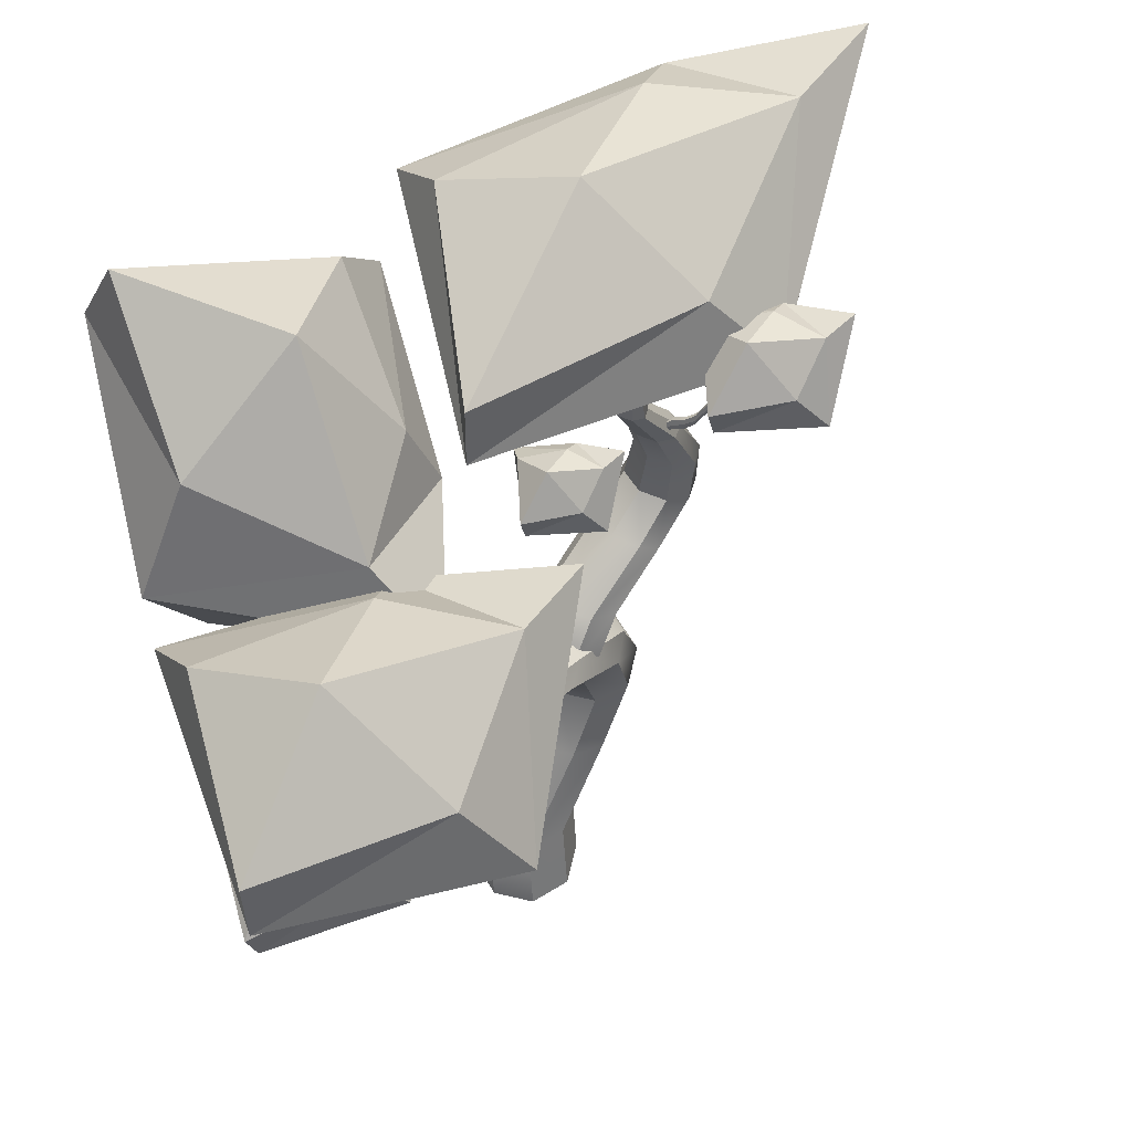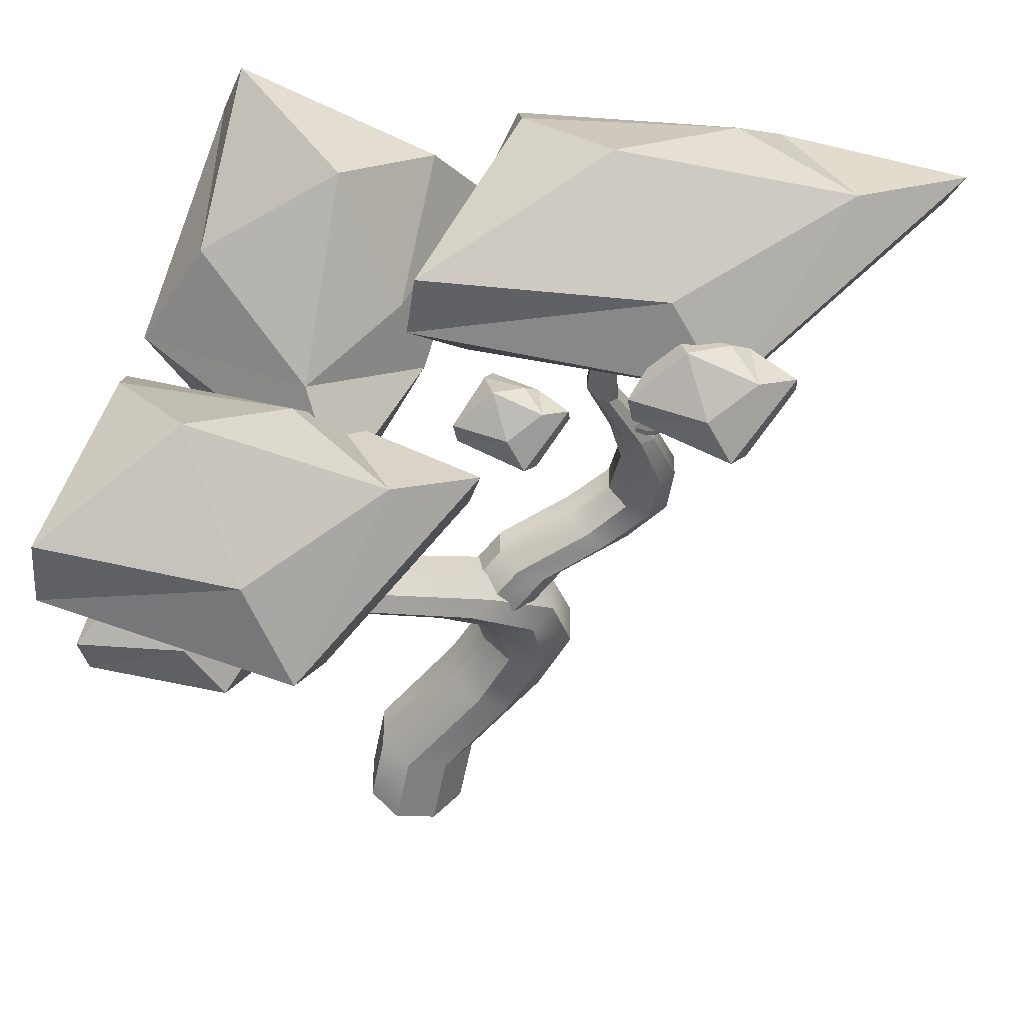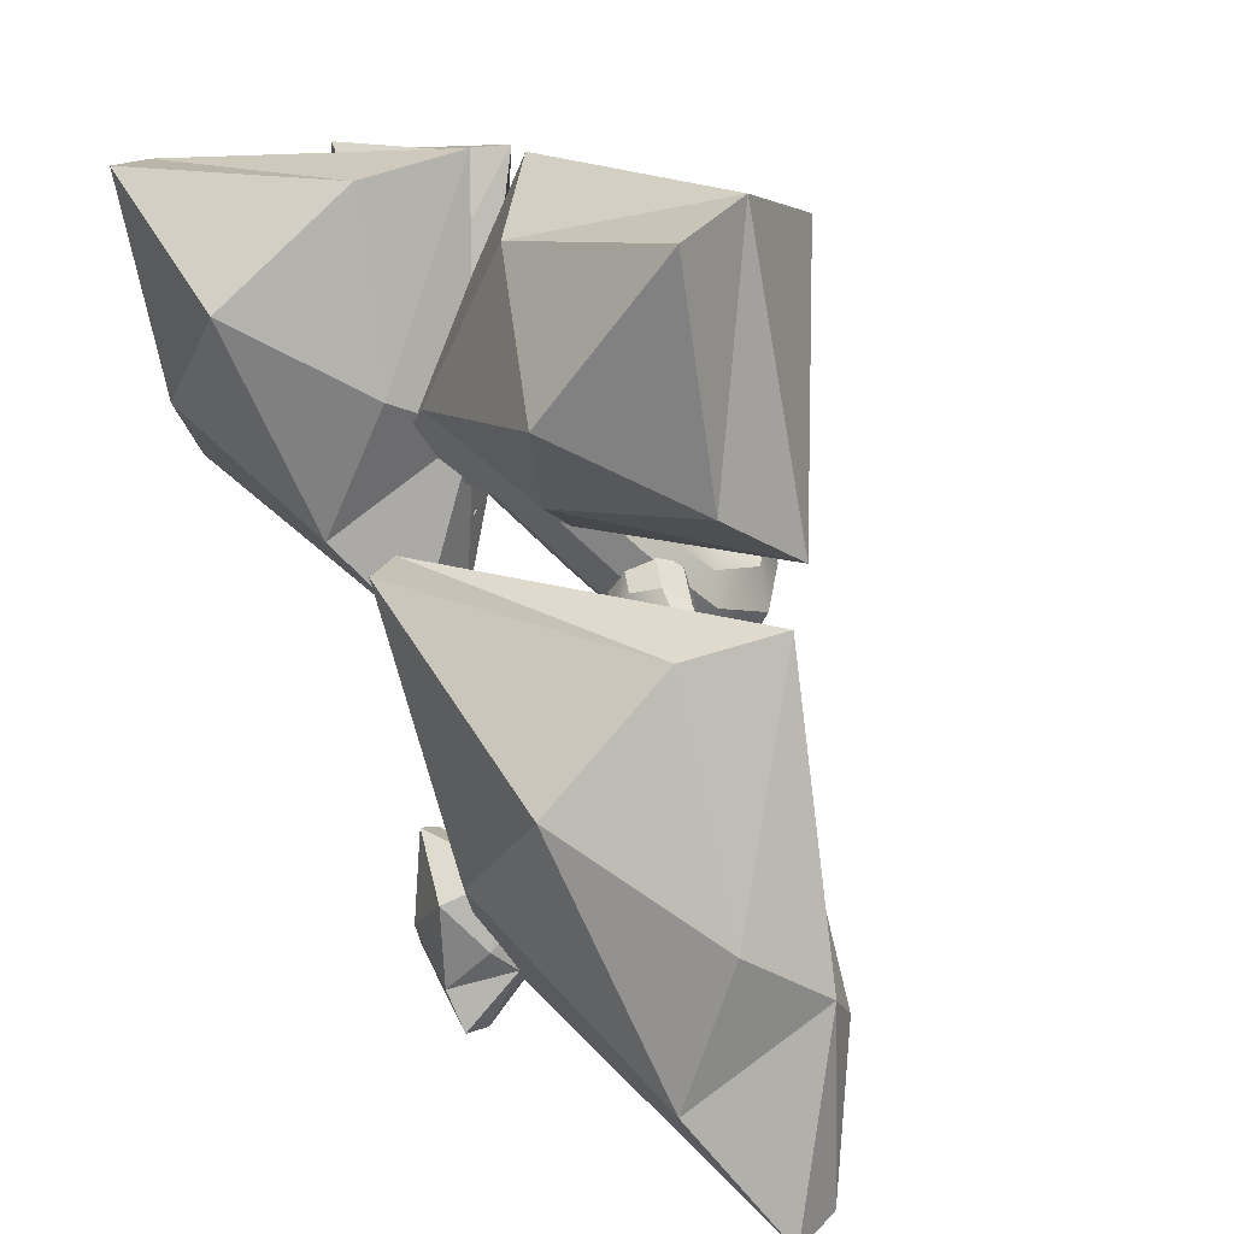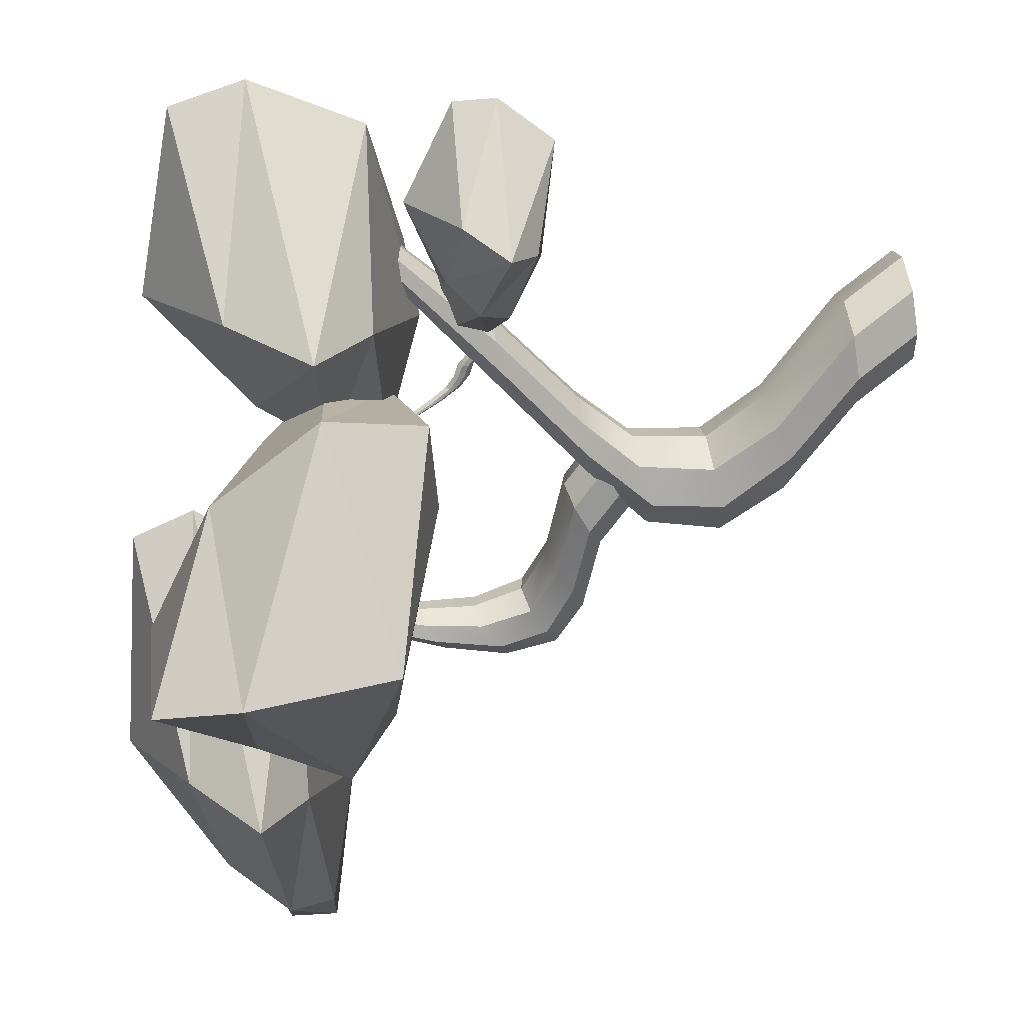
<metadata>
{"format":"obj","ext":"obj","renderer":"f3d","projection":"perspective","resolution":1024,"background":"white","views":[{"elev":64.2,"azim":72.1,"up":"+Y"},{"elev":56.0,"azim":104.1,"up":"+Y"},{"elev":10.9,"azim":-152.6,"up":"+Z"},{"elev":73.3,"azim":-99.9,"up":"+Z"}]}
</metadata>
<code>
g default
v -0.3409 8.691 -0.4883
v -0.7069 8.583 1.417
v -0.2442 8.565 4.252
v 2.728 8.185 4.422
v 2.431 7.862 1.002
v -0.2015 9.583 -0.7013
v -0.8594 9.385 1.739
v -0.8415 9.396 5.03
v 3.45 9.694 4.839
v 3.417 8.788 1.111
v 0.7227 10.18 0.4049
v -0.2178 10.34 2.134
v 0.05574 10.49 4.676
v 3.249 10.79 4.798
v 2.879 10.21 1.947
v 0.9269 7.841 1.674
v 1.293 11.61 3.169
v 0.4345 6.93 1.824
v 0.1972 6.654 2.865
v 0.421 6.222 4.42
v 2.043 5.704 4.429
v 1.885 6.012 2.504
v 0.6017 7.429 1.824
v 0.1862 7.061 3.151
v 0.1591 6.628 4.967
v 2.588 6.398 4.851
v 2.526 6.405 2.675
v 1.164 7.517 2.503
v 0.6327 7.462 3.487
v 0.7711 7.183 4.907
v 2.583 7.016 4.976
v 2.354 7.118 3.332
v 1.035 6.058 2.889
v 1.589 7.87 4.21
v -0.05215 8.448 1.441
v -1.951 8.557 1.046
v -4.749 9.105 1.4
v -4.962 8.924 4.367
v -1.642 8.041 4.277
v 0.304 9.301 1.365
v -2.14 9.337 0.6913
v -5.384 9.877 0.591
v -5.124 10.97 4.684
v -1.593 9.415 5.004
v -0.6848 10.28 2.076
v -2.371 10.47 1.067
v -4.852 11.09 1.206
v -4.907 12.16 4.224
v -2.19 11.06 4.106
v -2.317 8.065 2.801
v -3.176 12.22 2.184
v -1.612 9.519 -1.717
v -1.896 9.375 -1.277
v -2.052 9.164 -0.6058
v -1.225 8.855 -0.4138
v -1.047 8.929 -1.345
v -1.534 9.799 -1.715
v -1.951 9.607 -1.161
v -2.253 9.392 -0.3622
v -0.9907 9.253 -0.1336
v -0.7624 9.149 -1.227
v -1.361 9.821 -1.355
v -1.788 9.817 -0.9829
v -1.931 9.683 -0.3206
v -1.007 9.591 -0.07014
v -0.9288 9.57 -0.9213
v -1.503 8.99 -1.209
v -1.427 10.04 -0.58
v -6.173 10.69 -6.515
v -6.275 10.59 -4.251
v -5.302 10.58 -0.718
v -1.952 10.26 -0.03247
v -2.834 9.983 -4.251
v -6.051 11.44 -6.753
v -6.394 11.27 -3.882
v -5.844 11.28 0.1348
v -1.078 11.53 0.5924
v -1.714 10.77 -3.96
v -4.84 11.95 -5.255
v -5.613 12.08 -3.297
v -4.898 12.21 -0.1523
v -1.309 12.46 0.5112
v -2.181 11.97 -3.026
v -4.407 9.966 -3.674
v -3.758 13.16 -1.792
v -1.897 10.94 -4.965
v -2.293 10.76 -4.352
v -2.51 10.48 -3.415
v -1.357 10.09 -3.148
v -1.108 10.18 -4.446
v -1.788 11.3 -4.963
v -2.369 11.05 -4.19
v -2.791 10.78 -3.076
v -1.03 10.6 -2.757
v -0.7113 10.47 -4.282
v -1.546 11.33 -4.46
v -2.142 11.33 -3.941
v -2.341 11.15 -3.018
v -1.052 11.03 -2.668
v -0.9434 11.01 -3.856
v -1.744 10.26 -4.256
v -1.639 11.61 -3.379
v 0.4385 7.069 1.163
v 0.3756 7.016 1.215
v 0.3466 7.091 1.246
v 0.3436 7.188 1.255
v 0.4066 7.241 1.204
v 0.4356 7.166 1.173
v 0.3169 7.233 1.084
v 0.254 7.18 1.135
v 0.2249 7.254 1.166
v 0.222 7.351 1.176
v 0.285 7.405 1.124
v 0.314 7.33 1.093
v -0.238 8.134 0.7632
v -0.2817 8.097 0.7991
v -0.3019 8.149 0.8205
v -0.3039 8.216 0.827
v -0.2602 8.253 0.7912
v -0.2401 8.201 0.7698
v -0.6145 8.972 0.6723
v -0.6326 8.957 0.6871
v -0.6409 8.978 0.696
v -0.6418 9.006 0.6987
v -0.6237 9.022 0.6838
v -0.6153 9 0.675
v 0.1968 7.314 0.9584
v 0.08117 7.463 0.865
v -0.0716 7.761 0.7971
v 0.1338 7.261 1.01
v 0.02082 7.412 0.9144
v -0.1257 7.715 0.8414
v 0.1124 7.332 1.05
v -0.000912 7.473 0.948
v -0.1382 7.749 0.8725
v 0.09706 7.435 1.044
v -0.01232 7.579 0.9505
v -0.1585 7.875 0.8741
v 0.16 7.488 0.9926
v 0.048 7.63 0.901
v -0.1047 7.92 0.8299
v 0.2015 7.407 0.9774
v 0.08474 7.545 0.8778
v -0.06068 7.815 0.809
v 0.4716 0.6612 -0.4088
v -0.1505 0.6612 -0.257
v -0.4831 0.6612 0.2902
v -0.3313 0.6612 0.9122
v 0.2158 0.6612 1.245
v 0.8379 0.6612 1.093
v 1.17 0.6612 0.5459
v 1.019 0.6612 -0.07619
v -0.03787 1.635 -0.5032
v -0.6599 1.635 -0.3514
v -0.9925 1.635 0.1957
v -0.8408 1.635 0.8178
v -0.2936 1.635 1.15
v 0.3285 1.635 0.9986
v 0.661 1.635 0.4515
v 0.5093 1.635 -0.1706
v -0.521 5.712 -0.7684
v -0.9931 5.712 -0.6533
v -1.245 5.712 -0.238
v -1.13 5.712 0.234
v -0.7151 5.712 0.4864
v -0.243 5.712 0.3712
v 0.009377 5.712 -0.04399
v -0.1058 5.712 -0.5161
v 0.4601 6.827 0.6361
v 0.02808 6.827 0.7415
v -0.2029 6.827 1.121
v -0.09749 6.827 1.553
v 0.2825 6.827 1.784
v 0.7145 6.827 1.679
v 0.9454 6.827 1.299
v 0.84 6.827 0.867
v 1.442 8.02 2.039
v 1.144 8.02 2.112
v 0.9855 8.02 2.373
v 1.058 8.02 2.671
v 1.319 8.02 2.83
v 1.617 8.02 2.757
v 1.776 8.02 2.496
v 1.703 8.02 2.198
v 2.323 9.642 3.588
v 2.144 9.642 3.632
v 2.048 9.642 3.789
v 2.092 9.642 3.968
v 2.249 9.642 4.064
v 2.428 9.642 4.02
v 2.524 9.642 3.863
v 2.48 9.642 3.684
v -0.866 2.8 -1.481
v -1.23 3.811 -1.937
v -1.094 4.91 -1.652
v -1.49 2.803 -1.332
v -1.826 3.812 -1.791
v -1.63 4.907 -1.523
v -1.821 2.8 -0.7822
v -2.145 3.811 -1.267
v -1.914 4.91 -1.051
v -1.607 2.719 -0.07574
v -1.999 3.762 -0.664
v -1.83 4.823 -0.5632
v -1.161 2.851 0.119
v -1.488 3.836 -0.3702
v -1.296 4.947 -0.2112
v -0.5418 2.855 -0.03686
v -0.8951 3.835 -0.5194
v -0.7664 4.942 -0.3437
v -0.2062 2.851 -0.5799
v -0.5736 3.836 -1.04
v -0.48 4.947 -0.809
v -0.257 2.719 -1.064
v -0.6996 3.762 -1.615
v -0.6545 4.823 -1.423
v -0.9764 5.156 -1.331
v -1.408 5.075 -1.236
v -1.671 5.136 -0.877
v -1.611 5.302 -0.4643
v -1.264 5.477 -0.2394
v -0.8329 5.558 -0.3341
v -0.5698 5.497 -0.6929
v -0.6293 5.331 -1.106
v -1.353 5.663 -1.718
v -1.785 5.583 -1.623
v -2.048 5.643 -1.264
v -1.988 5.81 -0.8516
v -1.641 5.984 -0.6267
v -1.21 6.065 -0.7214
v -0.9469 6.005 -1.08
v -1.006 5.838 -1.493
v -2.475 8.24 -2.887
v -2.775 8.184 -2.821
v -2.957 8.226 -2.572
v -2.916 8.341 -2.285
v -2.675 8.463 -2.129
v -2.375 8.519 -2.195
v -2.193 8.477 -2.444
v -2.234 8.361 -2.731
v -2.285 9.346 -2.313
v -2.492 9.307 -2.268
v -2.617 9.336 -2.097
v -2.589 9.416 -1.899
v -2.423 9.499 -1.792
v -2.217 9.538 -1.837
v -2.091 9.509 -2.009
v -2.12 9.429 -2.206
v -2.338 10.35 -2.204
v -2.462 10.32 -2.177
v -2.537 10.34 -2.074
v -2.52 10.39 -1.955
v -2.42 10.44 -1.89
v -2.296 10.46 -1.918
v -2.221 10.45 -2.021
v -2.238 10.4 -2.14
v -2.045 6.037 -2.644
v -2.432 6.515 -3.184
v -2.547 7.306 -3.25
v -2.478 5.957 -2.551
v -2.845 6.438 -3.093
v -2.918 7.234 -3.17
v -2.739 6.017 -2.19
v -3.098 6.496 -2.749
v -3.144 7.288 -2.86
v -2.63 6.162 -1.702
v -3.032 6.625 -2.338
v -3.106 7.357 -2.517
v -2.364 6.372 -1.6
v -2.72 6.832 -2.156
v -2.791 7.613 -2.308
v -1.935 6.454 -1.699
v -2.308 6.908 -2.249
v -2.422 7.677 -2.39
v -1.67 6.392 -2.054
v -2.054 6.851 -2.591
v -2.197 7.63 -2.696
v -1.648 6.191 -2.344
v -2.087 6.653 -2.955
v -2.251 7.382 -3.075
v -2.289 8.473 -2.522
v -2.356 8.42 -2.569
v -2.393 8.495 -2.588
v -2.403 8.592 -2.589
v -2.336 8.645 -2.542
v -2.299 8.57 -2.523
v -2.246 8.637 -2.661
v -2.313 8.584 -2.708
v -2.35 8.658 -2.727
v -2.36 8.755 -2.727
v -2.293 8.809 -2.681
v -2.256 8.734 -2.661
v -2.089 9.538 -3.283
v -2.135 9.501 -3.315
v -2.162 9.553 -3.328
v -2.168 9.62 -3.329
v -2.122 9.657 -3.296
v -2.096 9.605 -3.283
v -2.105 10.38 -3.67
v -2.124 10.36 -3.683
v -2.135 10.38 -3.689
v -2.137 10.41 -3.689
v -2.118 10.43 -3.675
v -2.107 10.4 -3.67
v -2.158 8.718 -2.811
v -2.1 8.867 -2.948
v -2.076 9.165 -3.113
v -2.225 8.665 -2.858
v -2.164 8.816 -2.992
v -2.134 9.119 -3.153
v -2.269 8.736 -2.867
v -2.202 8.877 -3.004
v -2.167 9.153 -3.157
v -2.268 8.839 -2.884
v -2.207 8.983 -3.014
v -2.174 9.279 -3.176
v -2.201 8.892 -2.837
v -2.143 9.034 -2.97
v -2.117 9.324 -3.136
v -2.175 8.811 -2.801
v -2.111 8.949 -2.941
v -2.085 9.219 -3.1
g pSphere17
f 2 7 1
f 1 7 6
f 2 3 7
f 7 3 8
f 3 4 8
f 8 4 9
f 5 10 4
f 4 10 9
f 5 1 10
f 10 1 6
f 6 7 11
f 11 7 12
f 7 8 12
f 12 8 13
f 8 9 13
f 13 9 14
f 10 15 9
f 9 15 14
f 6 11 10
f 10 11 15
f 2 1 16
f 3 2 16
f 4 3 16
f 5 4 16
f 1 5 16
f 11 12 17
f 12 13 17
f 13 14 17
f 14 15 17
f 15 11 17
f 19 24 18
f 18 24 23
f 19 20 24
f 24 20 25
f 20 21 25
f 25 21 26
f 22 27 21
f 21 27 26
f 22 18 27
f 27 18 23
f 23 24 28
f 28 24 29
f 24 25 29
f 29 25 30
f 25 26 30
f 30 26 31
f 27 32 26
f 26 32 31
f 23 28 27
f 27 28 32
f 19 18 33
f 20 19 33
f 21 20 33
f 22 21 33
f 18 22 33
f 28 29 34
f 29 30 34
f 30 31 34
f 31 32 34
f 32 28 34
f 36 41 35
f 35 41 40
f 36 37 41
f 41 37 42
f 37 38 42
f 42 38 43
f 39 44 38
f 38 44 43
f 39 35 44
f 44 35 40
f 40 41 45
f 45 41 46
f 41 42 46
f 46 42 47
f 42 43 47
f 47 43 48
f 44 49 43
f 43 49 48
f 40 45 44
f 44 45 49
f 36 35 50
f 37 36 50
f 38 37 50
f 39 38 50
f 35 39 50
f 45 46 51
f 46 47 51
f 47 48 51
f 48 49 51
f 49 45 51
f 53 58 52
f 52 58 57
f 53 54 58
f 58 54 59
f 54 55 59
f 59 55 60
f 56 61 55
f 55 61 60
f 56 52 61
f 61 52 57
f 57 58 62
f 62 58 63
f 58 59 63
f 63 59 64
f 59 60 64
f 64 60 65
f 61 66 60
f 60 66 65
f 57 62 61
f 61 62 66
f 53 52 67
f 54 53 67
f 55 54 67
f 56 55 67
f 52 56 67
f 62 63 68
f 63 64 68
f 64 65 68
f 65 66 68
f 66 62 68
f 70 75 69
f 69 75 74
f 70 71 75
f 75 71 76
f 71 72 76
f 76 72 77
f 73 78 72
f 72 78 77
f 73 69 78
f 78 69 74
f 74 75 79
f 79 75 80
f 75 76 80
f 80 76 81
f 76 77 81
f 81 77 82
f 78 83 77
f 77 83 82
f 74 79 78
f 78 79 83
f 70 69 84
f 71 70 84
f 72 71 84
f 73 72 84
f 69 73 84
f 79 80 85
f 80 81 85
f 81 82 85
f 82 83 85
f 83 79 85
f 87 92 86
f 86 92 91
f 87 88 92
f 92 88 93
f 88 89 93
f 93 89 94
f 90 95 89
f 89 95 94
f 90 86 95
f 95 86 91
f 91 92 96
f 96 92 97
f 92 93 97
f 97 93 98
f 93 94 98
f 98 94 99
f 95 100 94
f 94 100 99
f 91 96 95
f 95 96 100
f 87 86 101
f 88 87 101
f 89 88 101
f 90 89 101
f 86 90 101
f 96 97 102
f 97 98 102
f 98 99 102
f 99 100 102
f 100 96 102
f 109 103 104 110
f 104 105 111 110
f 105 106 112 111
f 112 106 107 113
f 107 108 114 113
f 108 103 109 114
f 116 115 129 132
f 117 116 132 135
f 118 117 135 138
f 119 118 138 141
f 120 119 141 144
f 115 120 144 129
f 122 121 115 116
f 117 123 122 116
f 118 124 123 117
f 125 124 118 119
f 120 126 125 119
f 115 121 126 120
f 130 127 109 110
f 110 111 133 130
f 111 112 136 133
f 139 136 112 113
f 113 114 142 139
f 114 109 127 142
f 127 128 143 142
f 128 129 144 143
f 128 131 132 129
f 130 131 128 127
f 132 131 134 135
f 131 130 133 134
f 135 134 137 138
f 134 133 136 137
f 137 140 141 138
f 139 140 137 136
f 141 140 143 144
f 140 139 142 143
f 145 146 154 153
f 146 147 155 154
f 147 148 156 155
f 148 149 157 156
f 149 150 158 157
f 150 151 159 158
f 151 152 160 159
f 152 145 153 160
f 161 162 170 169
f 162 163 171 170
f 163 164 172 171
f 164 165 173 172
f 165 166 174 173
f 166 167 175 174
f 167 168 176 175
f 168 161 169 176
f 169 170 178 177
f 170 171 179 178
f 171 172 180 179
f 172 173 181 180
f 173 174 182 181
f 174 175 183 182
f 175 176 184 183
f 176 169 177 184
f 177 178 186 185
f 178 179 187 186
f 179 180 188 187
f 180 181 189 188
f 181 182 190 189
f 182 183 191 190
f 183 184 192 191
f 184 177 185 192
f 153 154 196 193
f 154 155 199 196
f 155 156 202 199
f 156 157 205 202
f 157 158 208 205
f 158 159 211 208
f 159 160 214 211
f 160 153 193 214
f 195 198 162 161
f 198 201 163 162
f 201 204 164 163
f 204 207 165 164
f 207 210 166 165
f 210 213 167 166
f 213 216 168 167
f 216 195 161 168
f 193 194 215 214
f 194 195 216 215
f 195 194 197 198
f 194 193 196 197
f 198 197 200 201
f 197 196 199 200
f 201 200 203 204
f 200 199 202 203
f 204 203 206 207
f 203 202 205 206
f 207 206 209 210
f 206 205 208 209
f 210 209 212 213
f 209 208 211 212
f 213 212 215 216
f 212 211 214 215
f 217 218 226 225
f 218 219 227 226
f 219 220 228 227
f 220 221 229 228
f 221 222 230 229
f 222 223 231 230
f 223 224 232 231
f 224 217 225 232
f 234 233 259 262
f 235 234 262 265
f 236 235 265 268
f 237 236 268 271
f 238 237 271 274
f 239 238 274 277
f 240 239 277 280
f 233 240 280 259
f 233 234 242 241
f 234 235 243 242
f 235 236 244 243
f 236 237 245 244
f 237 238 246 245
f 238 239 247 246
f 239 240 248 247
f 240 233 241 248
f 241 242 250 249
f 242 243 251 250
f 243 244 252 251
f 244 245 253 252
f 245 246 254 253
f 246 247 255 254
f 247 248 256 255
f 248 241 249 256
f 225 226 260 257
f 226 227 263 260
f 227 228 266 263
f 228 229 269 266
f 229 230 272 269
f 230 231 275 272
f 231 232 278 275
f 232 225 257 278
f 257 258 279 278
f 258 259 280 279
f 259 258 261 262
f 258 257 260 261
f 262 261 264 265
f 261 260 263 264
f 265 264 267 268
f 264 263 266 267
f 268 267 270 271
f 267 266 269 270
f 271 270 273 274
f 270 269 272 273
f 274 273 276 277
f 273 272 275 276
f 277 276 279 280
f 276 275 278 279
f 287 281 282 288
f 282 283 289 288
f 283 284 290 289
f 290 284 285 291
f 285 286 292 291
f 286 281 287 292
f 294 293 307 310
f 295 294 310 313
f 296 295 313 316
f 297 296 316 319
f 298 297 319 322
f 293 298 322 307
f 300 299 293 294
f 295 301 300 294
f 296 302 301 295
f 303 302 296 297
f 298 304 303 297
f 293 299 304 298
f 308 305 287 288
f 288 289 311 308
f 289 290 314 311
f 317 314 290 291
f 291 292 320 317
f 292 287 305 320
f 305 306 321 320
f 306 307 322 321
f 306 309 310 307
f 308 309 306 305
f 310 309 312 313
f 309 308 311 312
f 313 312 315 316
f 312 311 314 315
f 315 318 319 316
f 317 318 315 314
f 319 318 321 322
f 318 317 320 321

</code>
